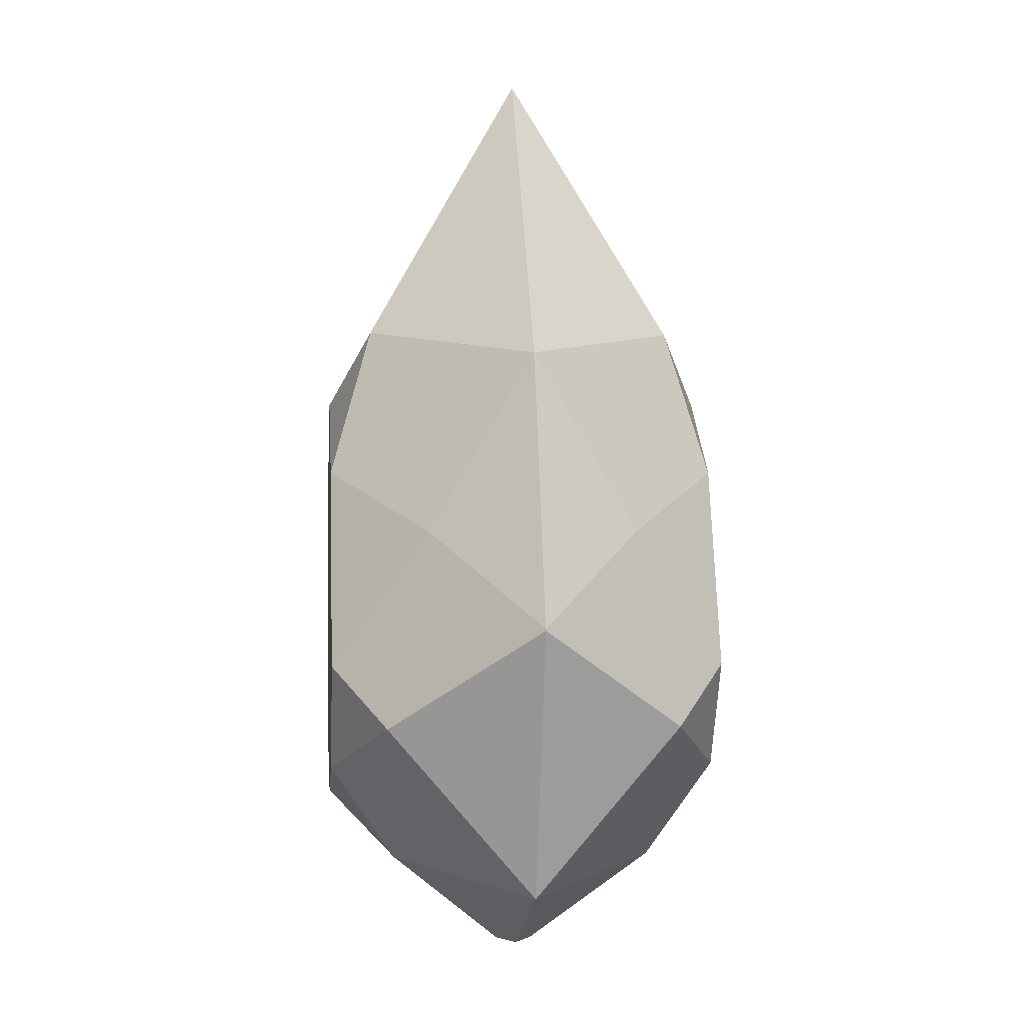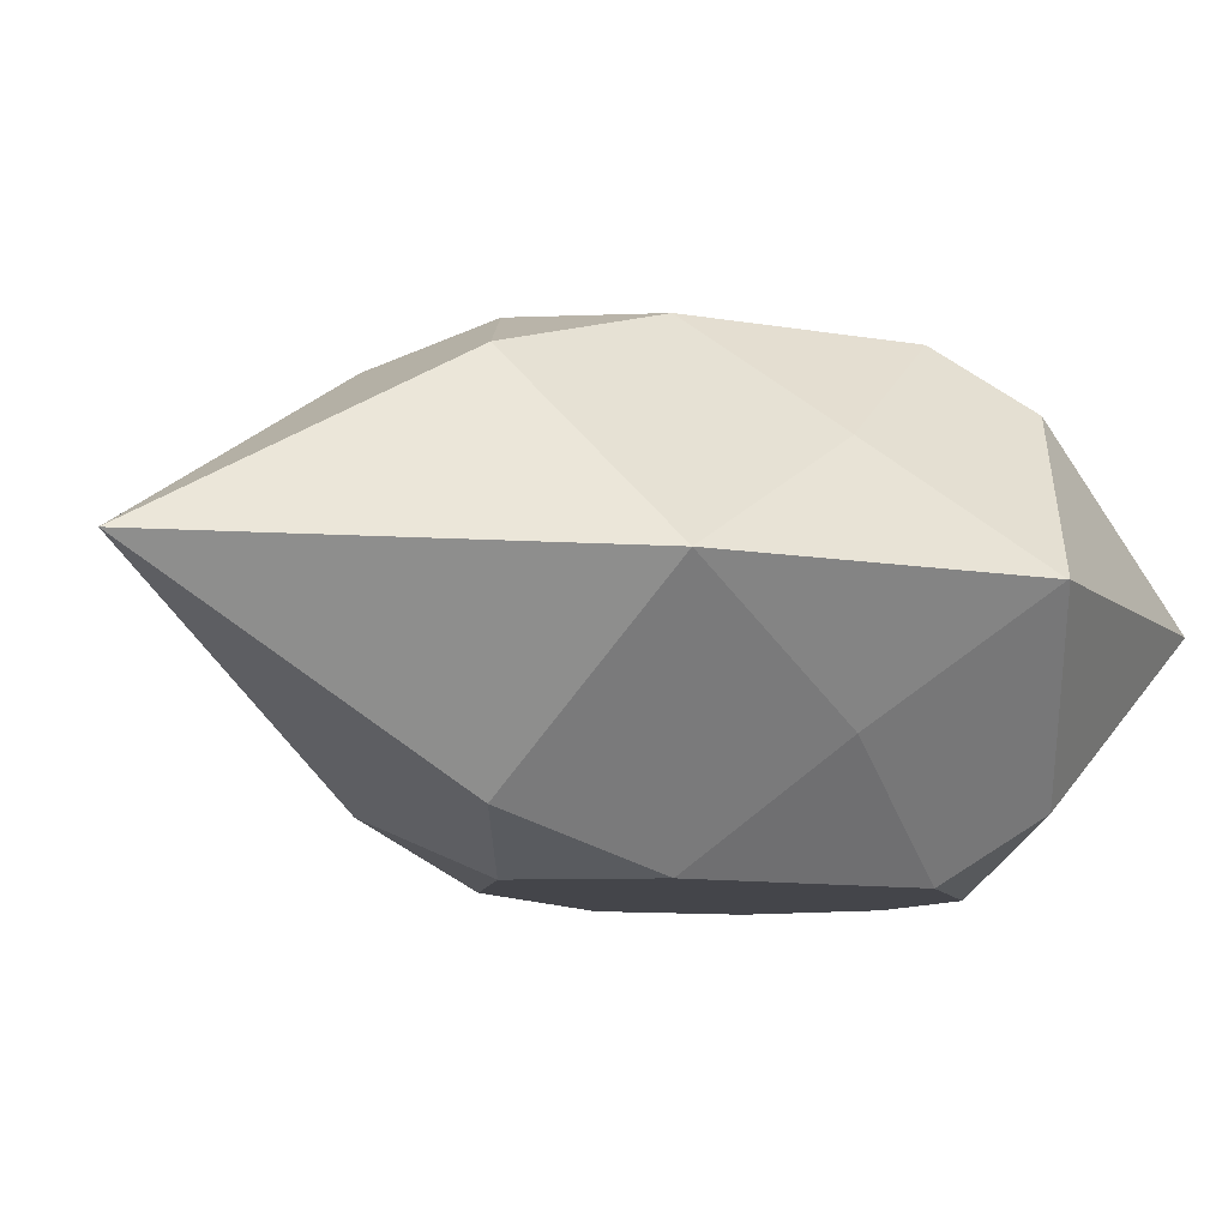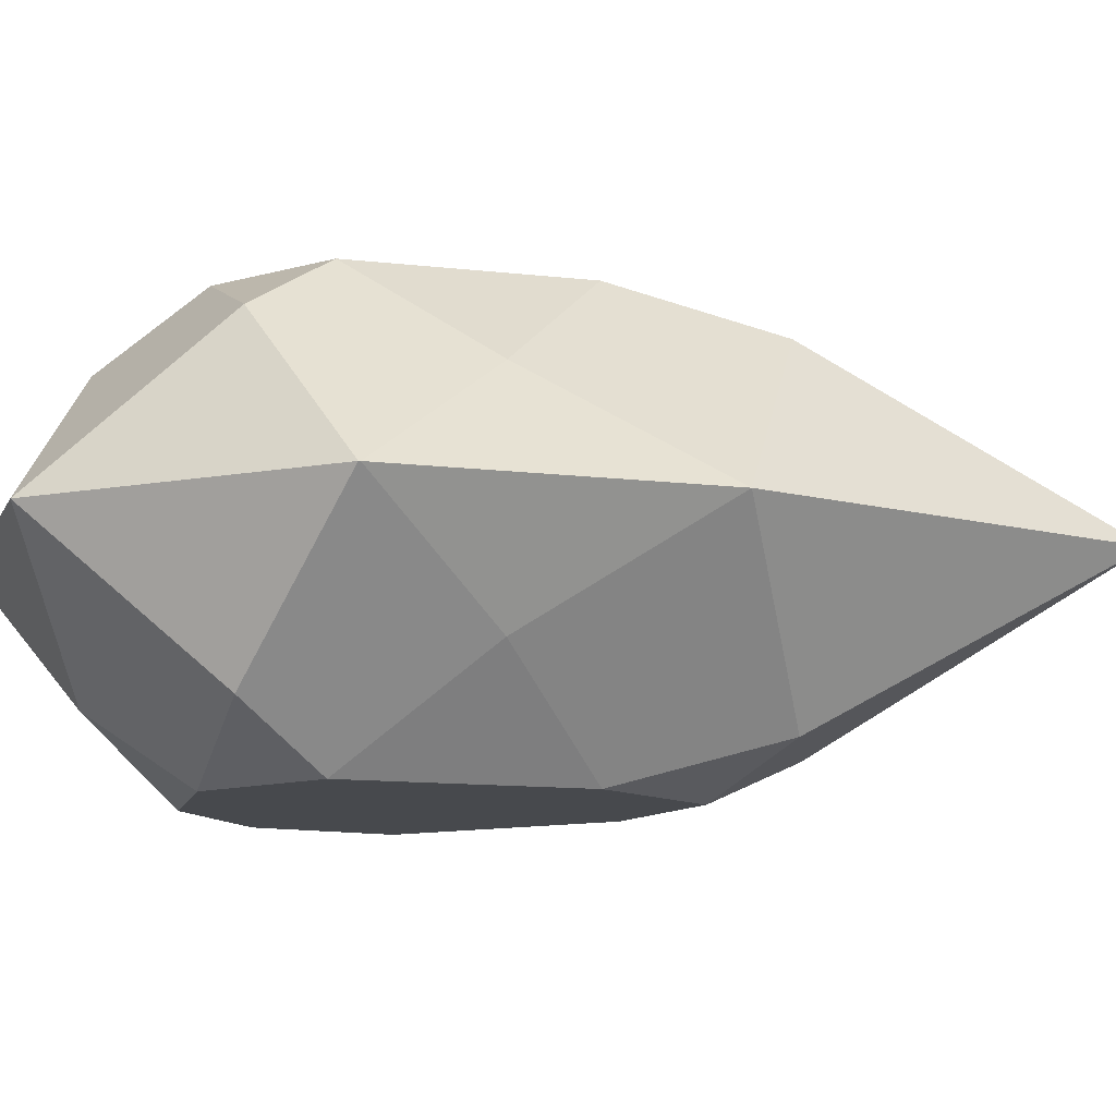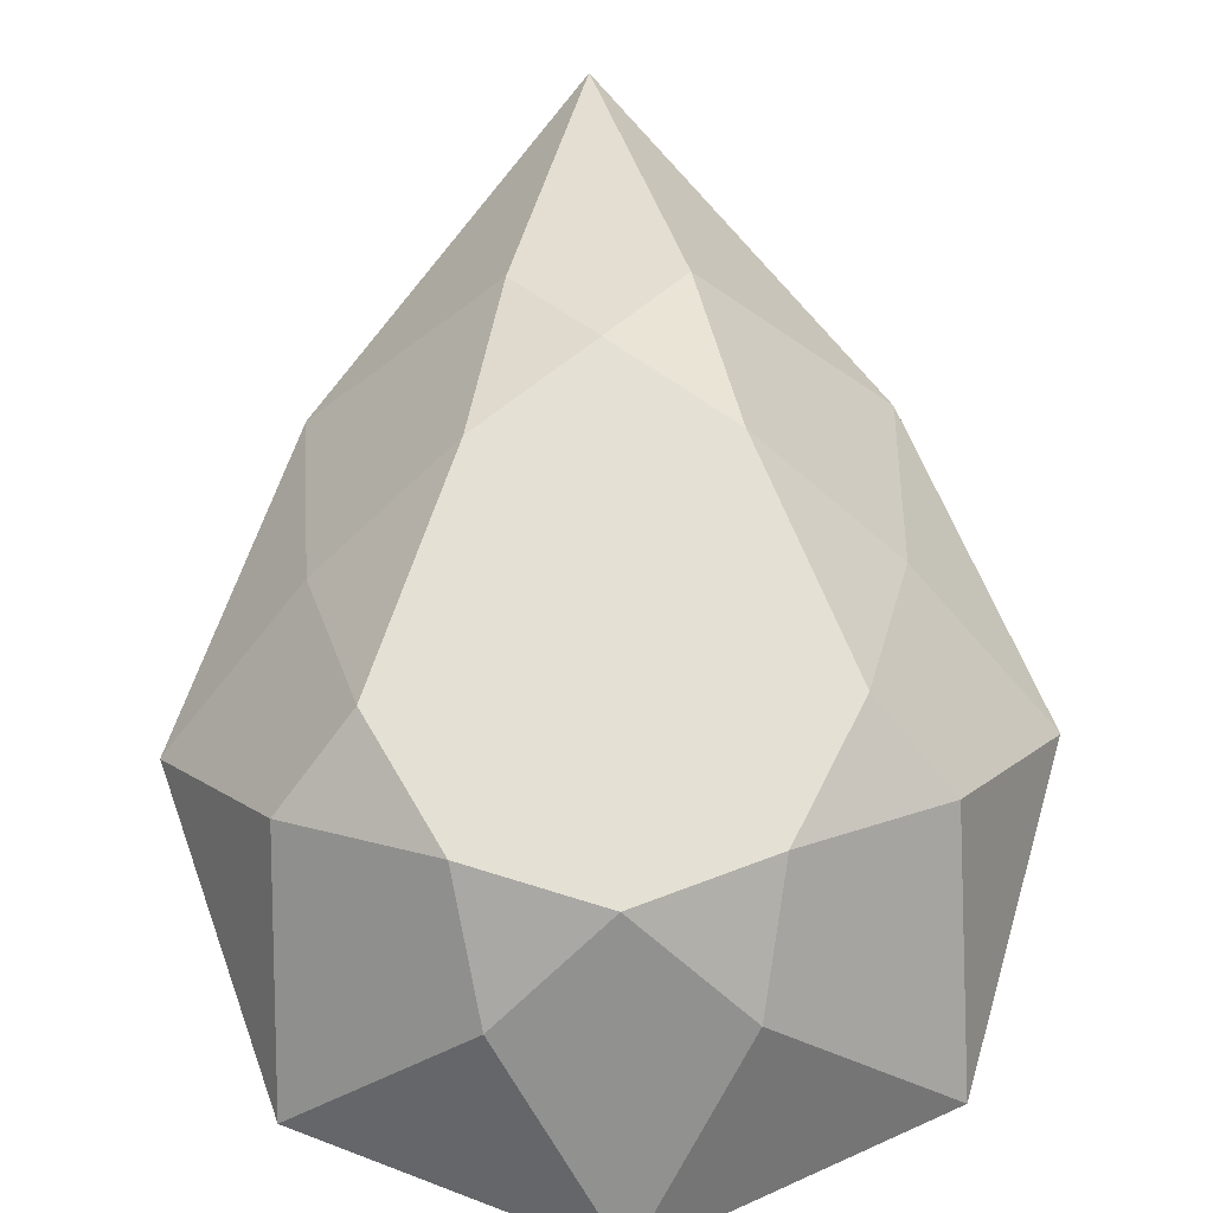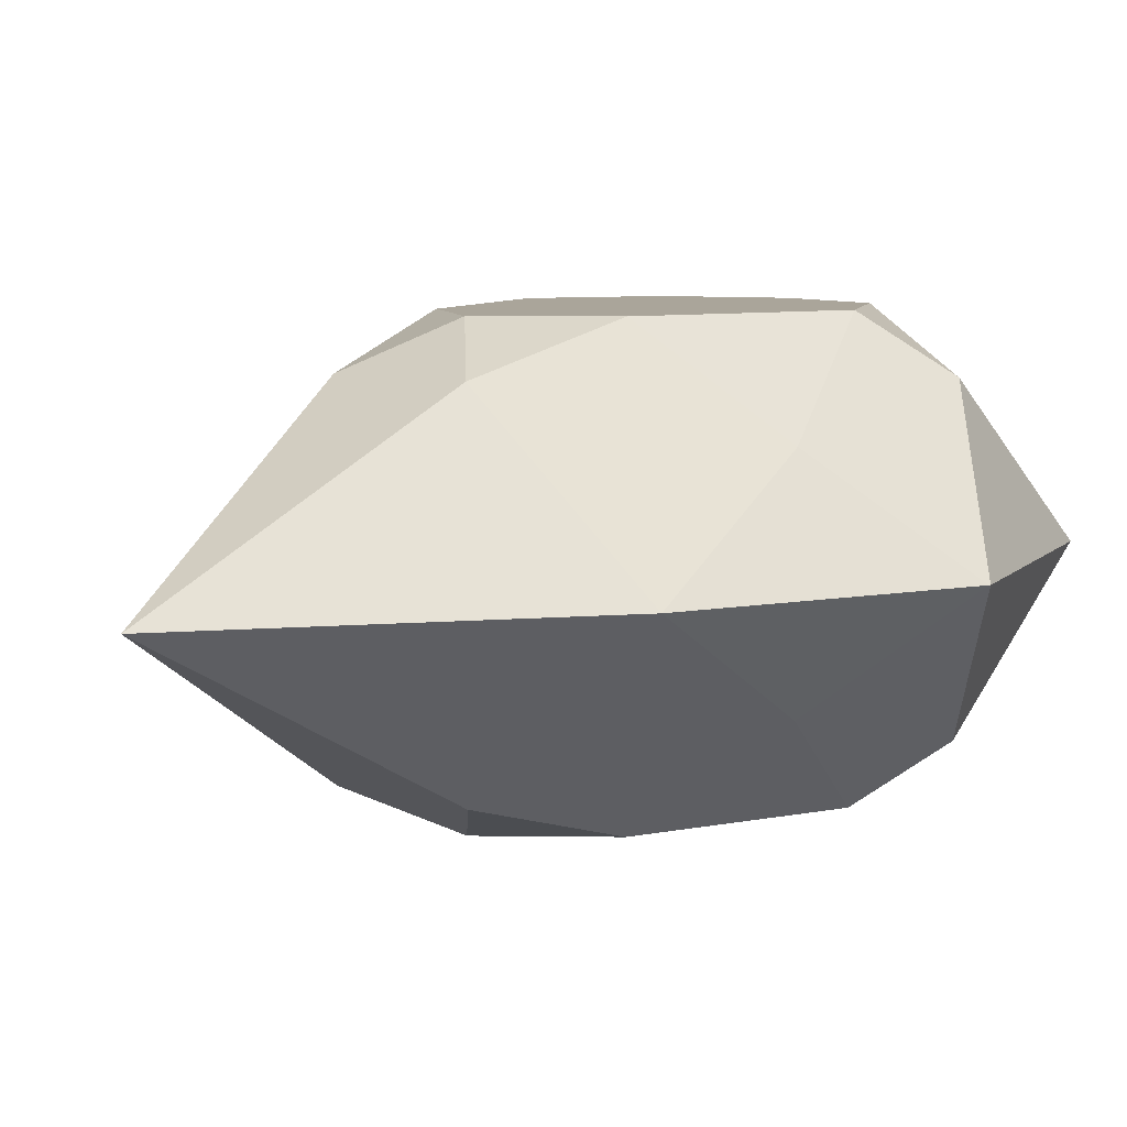
<metadata>
{"format":"obj","ext":"obj","renderer":"f3d","projection":"perspective","resolution":1024,"background":"white","views":[{"elev":0.3,"azim":84.3,"up":"+Z"},{"elev":-9.3,"azim":43.7,"up":"+Y"},{"elev":-12.4,"azim":-85.0,"up":"+Y"},{"elev":66.0,"azim":178.3,"up":"+Y"},{"elev":7.6,"azim":39.7,"up":"+Y"}]}
</metadata>
<code>
v  -3.246 -7.722 32.94
v  0 -2e-06 46.41
v  -10.91 0 31.44
v  -10.38 -5.102 22.68
v  -4.744 -9.8 25.65
v  -15.91 2e-06 18.25
v  -15.94 2e-06 18.17
v  -11.29 -7.17 13.16
v  -8.279 -9.8 15.99
v  0 -9.8 29.31
v  -4.452 -6.569 5.862
v  0 -9.8 8.753
v  -5.391 -9.8 10.64
v  -11.62 5e-06 4.892
v  -1.9 5e-06 0.8
v  -0.6076 -0.8964 0.8
v  3.246 -7.722 32.94
v  10.91 0 31.44
v  4.744 -9.8 25.65
v  10.38 -5.102 22.68
v  15.91 2e-06 18.25
v  11.29 -7.17 13.16
v  15.94 2e-06 18.17
v  8.279 -9.8 15.99
v  4.452 -6.569 5.862
v  5.391 -9.8 10.64
v  11.62 5e-06 4.892
v  0.6076 -0.8964 0.8
v  1.9 5e-06 0.8
v  -3.246 7.722 32.94
v  -10.38 5.102 22.68
v  -4.744 9.8 25.65
v  -11.29 7.17 13.16
v  -8.279 9.8 15.99
v  0 9.8 29.31
v  -4.452 6.569 5.862
v  -5.391 9.8 10.64
v  0 9.8 8.753
v  -0.6076 0.8964 0.8
v  3.246 7.722 32.94
v  10.38 5.102 22.68
v  4.744 9.8 25.65
v  11.29 7.17 13.16
v  8.279 9.8 15.99
v  4.452 6.569 5.862
v  5.391 9.8 10.64
v  0.6076 0.8964 0.8
g Shape002
f 1 2 3
f 4 5 1 3
f 4 3 6
f 6 7 8 4
f 9 4 8
f 9 5 4
f 1 5 10
f 11 12 13
f 8 13 9
f 13 8 14 11
f 11 14 15 16
f 17 18 2
f 17 19 20 18
f 20 21 18
f 22 23 21 20
f 24 22 20
f 24 20 19
f 2 1 10 17
f 17 10 19
f 25 26 12
f 22 24 26
f 27 22 26 25
f 25 28 29 27
f 11 16 28 12
f 25 12 28
f 19 10 5 24
f 13 12 26 24
f 9 13 24 5
f 14 8 7
f 23 22 27
f 30 3 2
f 31 3 30 32
f 31 6 3
f 33 7 6 31
f 34 33 31
f 34 31 32
f 30 35 32
f 36 37 38
f 33 34 37
f 37 36 14 33
f 15 14 36 39
f 40 2 18
f 40 18 41 42
f 41 18 21
f 21 23 43 41
f 44 41 43
f 44 42 41
f 2 40 35 30
f 40 42 35
f 45 38 46
f 43 46 44
f 27 45 46 43
f 29 47 45 27
f 47 39 36 38
f 45 47 38
f 46 38 37 44
f 44 37 34 32
f 42 44 32 35
f 14 7 33
f 23 27 43
f 39 47 29 28
f 39 28 16 15

</code>
